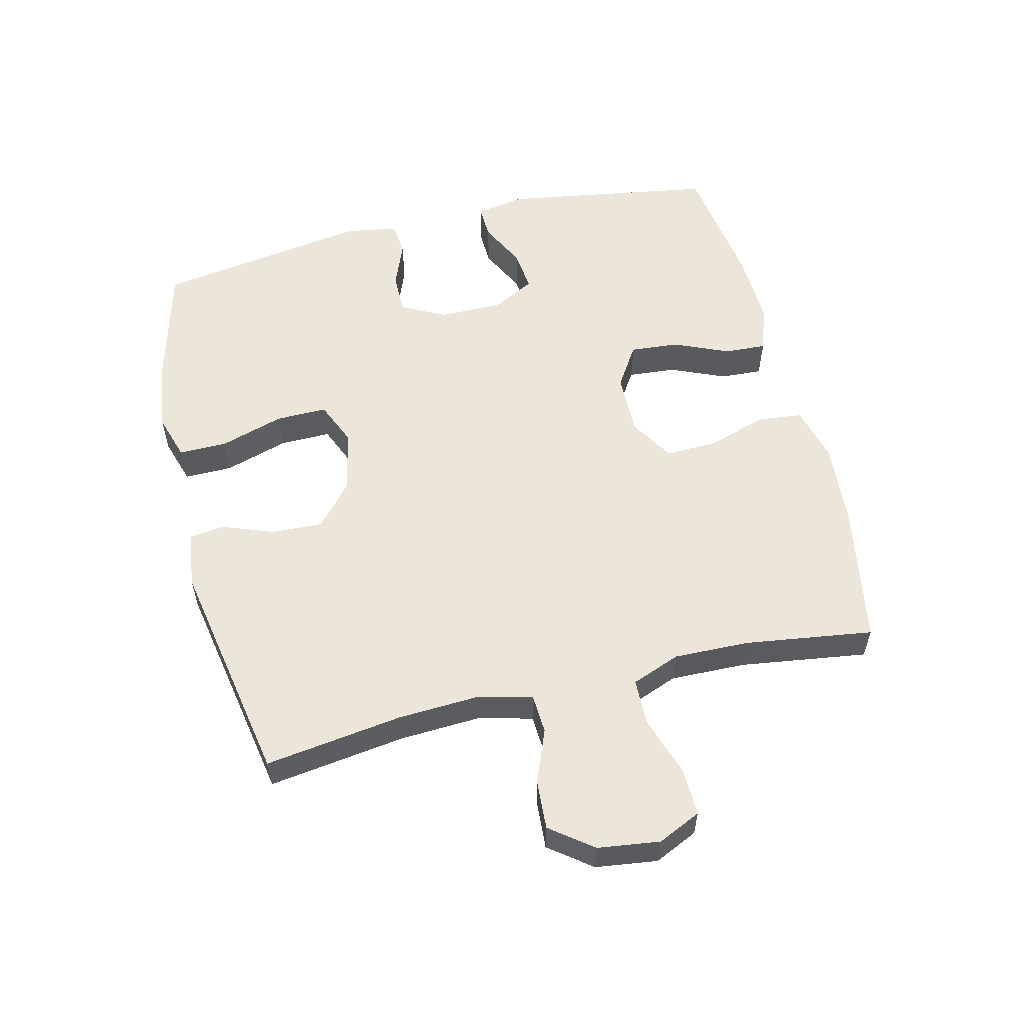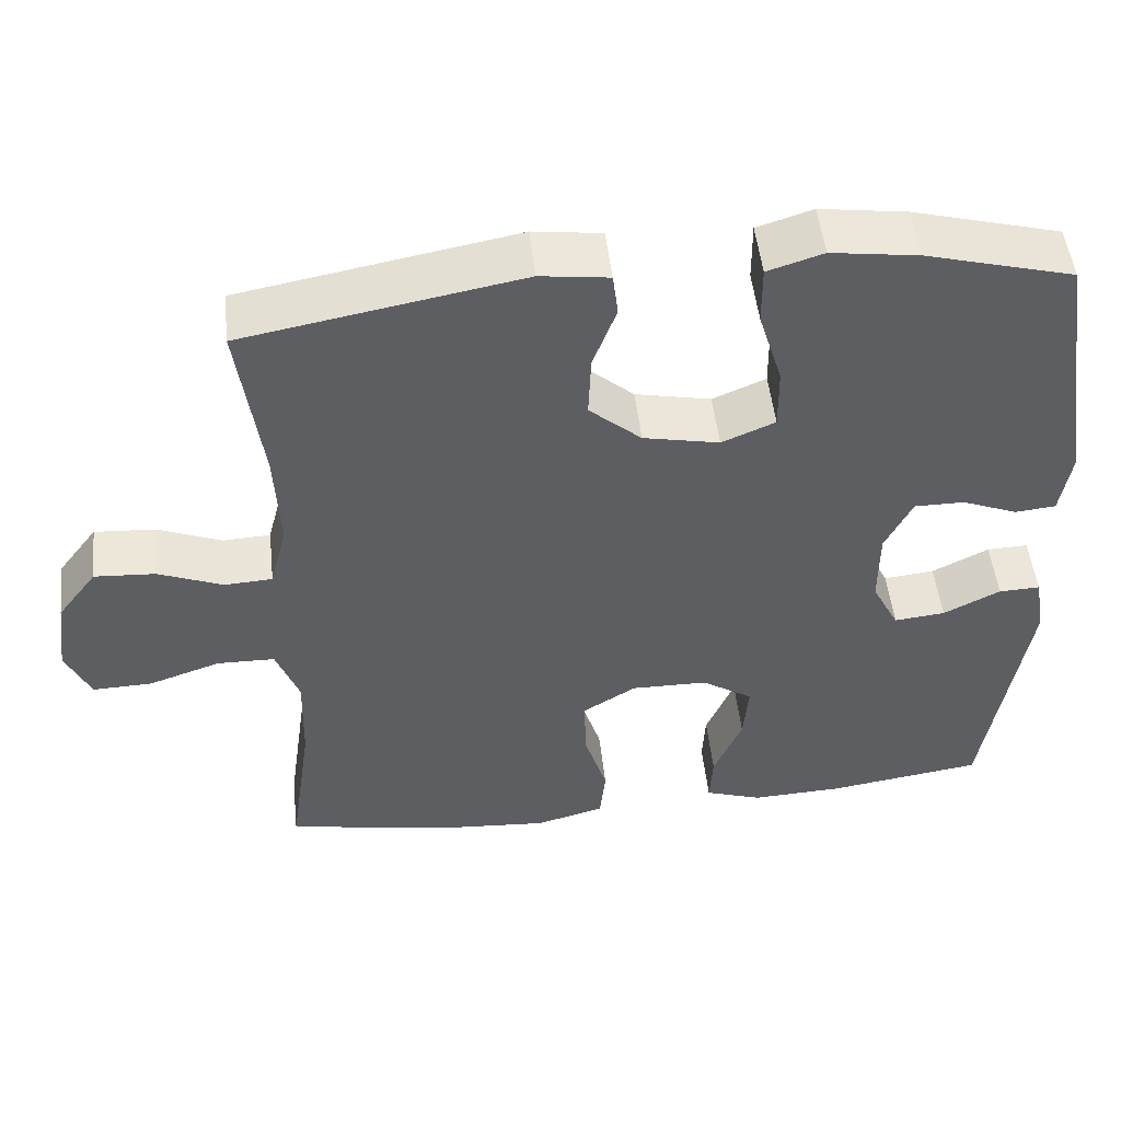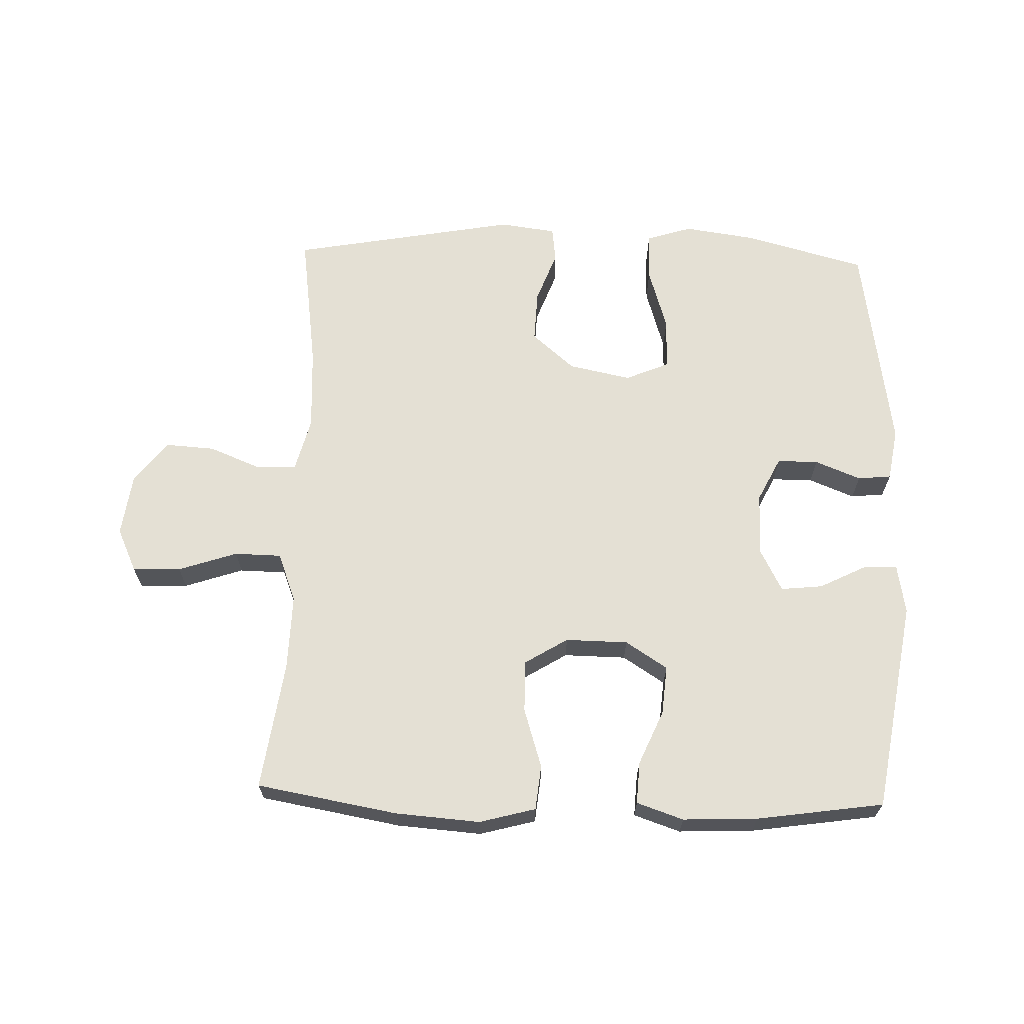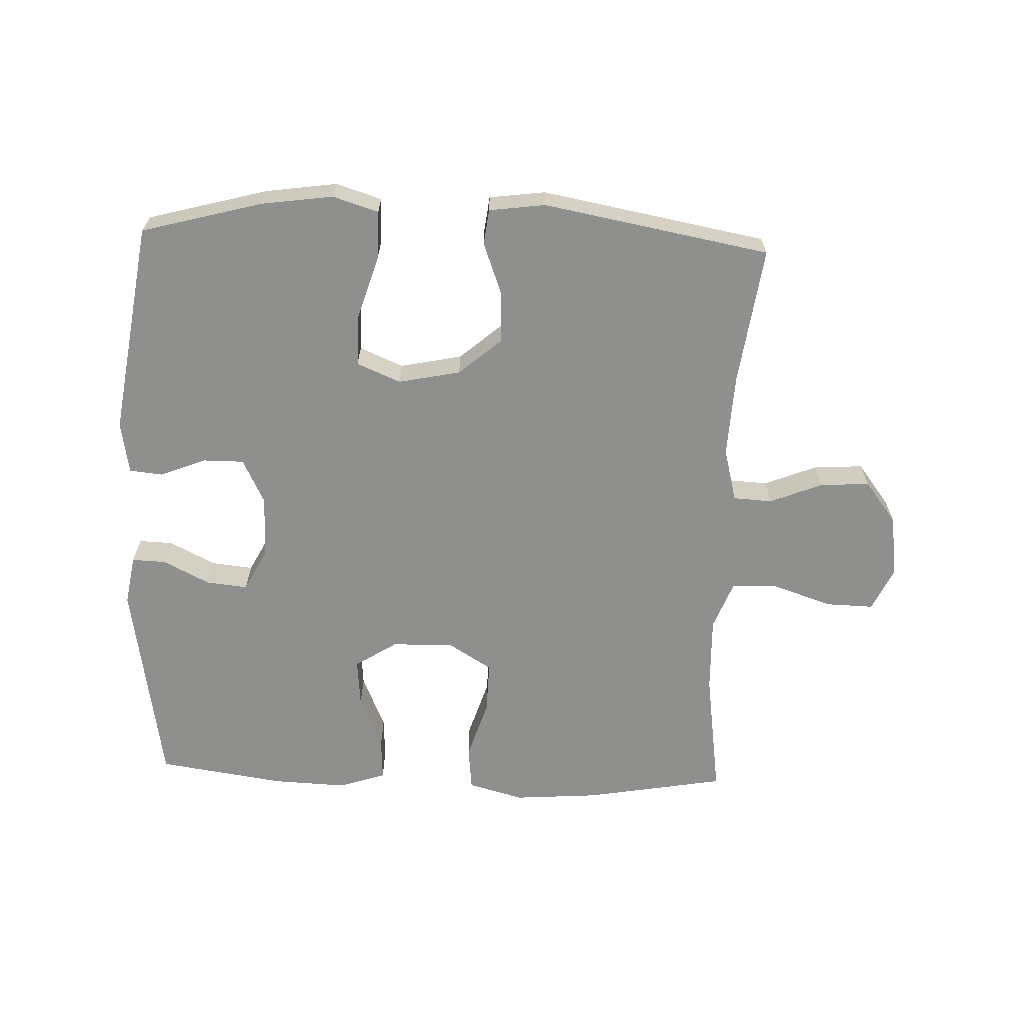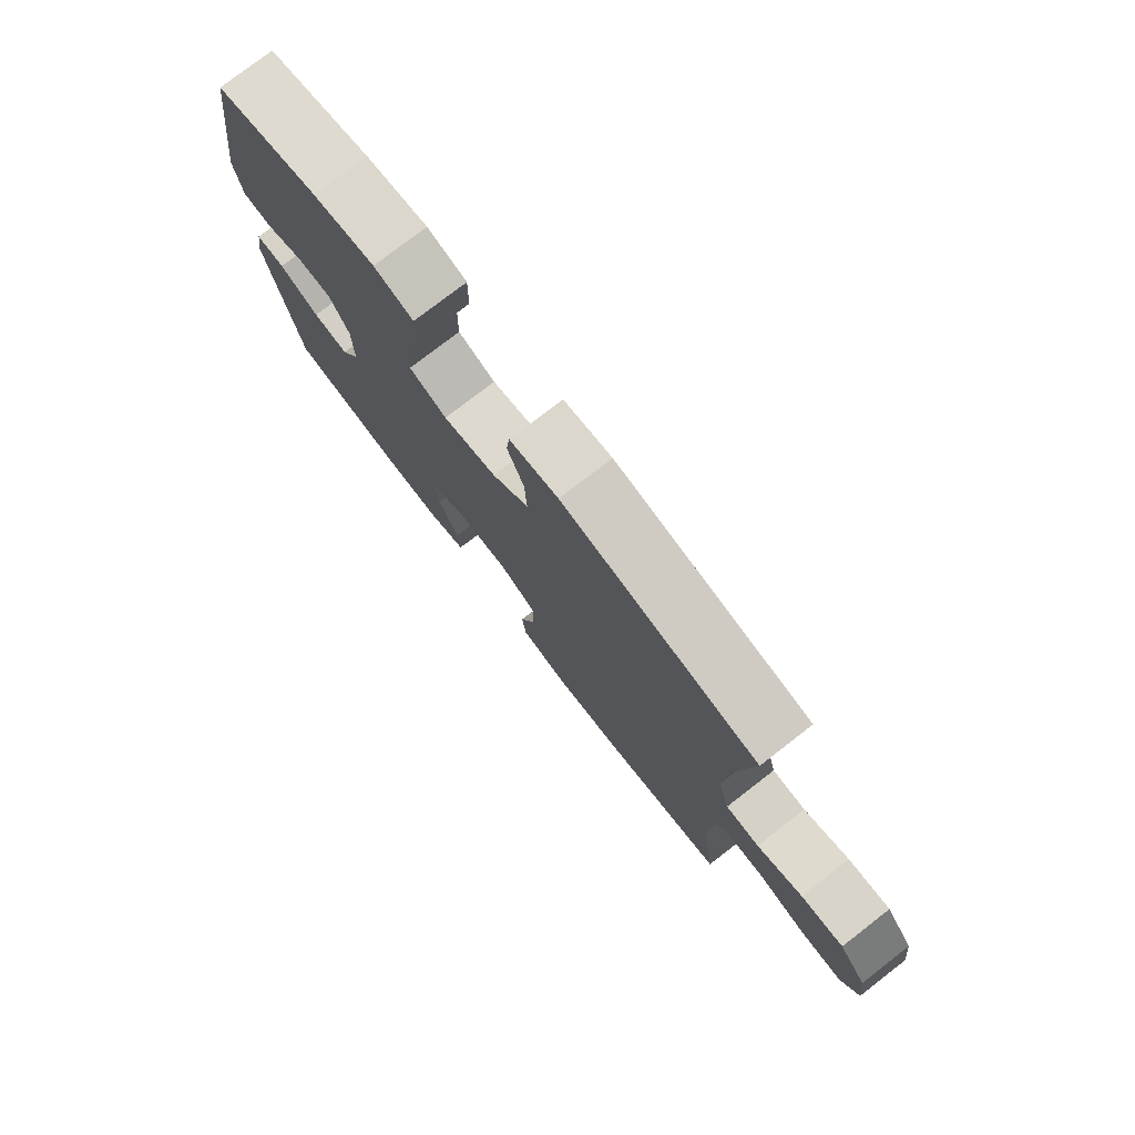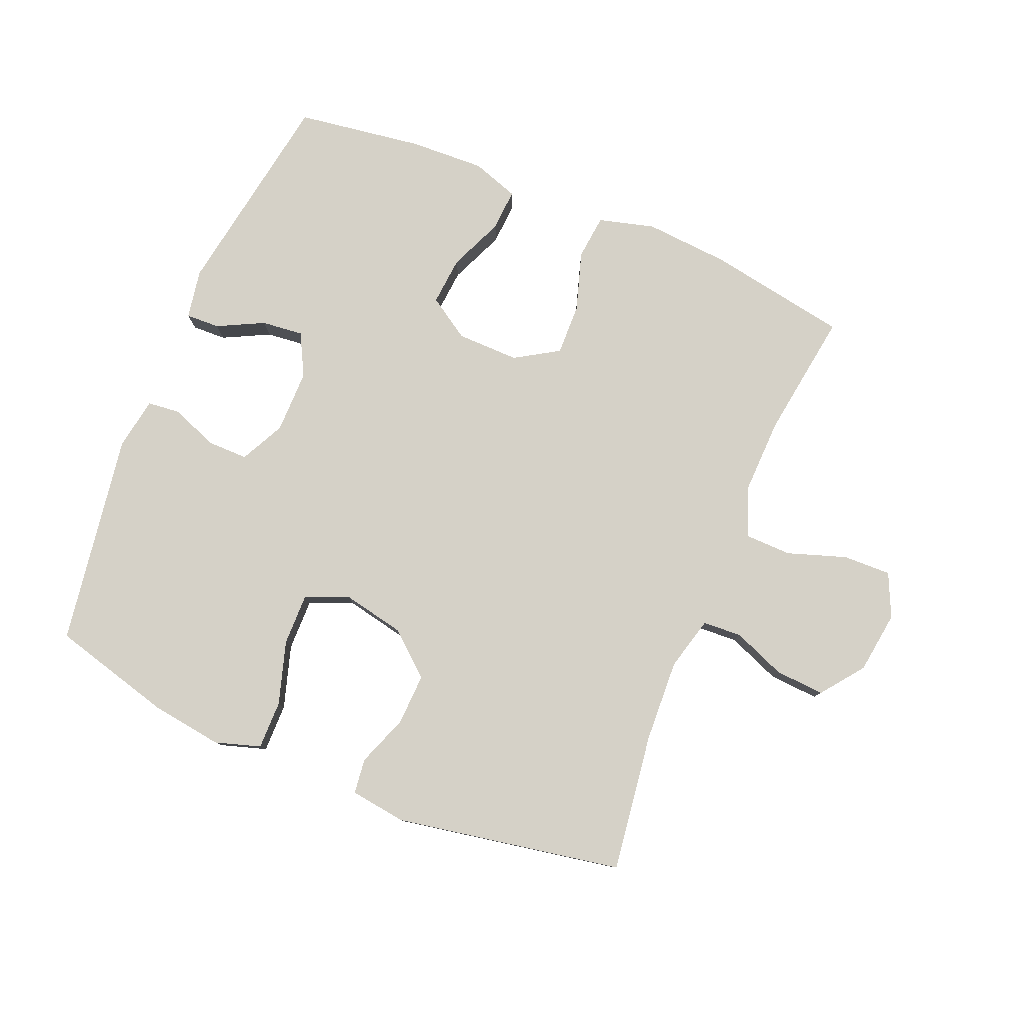
<metadata>
{"format":"obj","ext":"obj","renderer":"f3d","projection":"perspective","resolution":1024,"background":"white","views":[{"elev":56.9,"azim":76.3,"up":"+Y"},{"elev":50.2,"azim":173.7,"up":"+Z"},{"elev":66.1,"azim":-178.2,"up":"+Y"},{"elev":-65.1,"azim":-2.1,"up":"+Y"},{"elev":77.3,"azim":52.3,"up":"+Z"},{"elev":79.7,"azim":22.6,"up":"+Y"}]}
</metadata>
<code>
o path204_path204.001
v 0.4428 0.0375 -0.3033
v 0.4396 0.0375 -0.1829
v 0.4694 0.0375 -0.1056
v 0.5437 0.0375 -0.1041
v 0.6367 0.0375 -0.1355
v 0.7132 0.0375 -0.1377
v 0.7449 0.0375 -0.06907
v 0.7318 0.0375 0.0294
v 0.6808 0.0375 0.09629
v 0.6022 0.0375 0.09122
v 0.5188 0.0375 0.05798
v 0.4568 0.0375 0.06141
v 0.4348 0.0375 0.1463
v 0.4413 0.0375 0.2771
v 0.4716 0.0375 0.496
v 0.1124 0.0375 0.5617
v 0.02346 0.0375 0.5499
v 0.01649 0.0375 0.4942
v 0.04699 0.0375 0.4125
v 0.05033 0.0375 0.3308
v -0.01725 0.0375 0.2727
v -0.116 0.0375 0.2523
v -0.1851 0.0375 0.2816
v -0.1842 0.0375 0.3631
v -0.1534 0.0375 0.4635
v -0.153 0.0375 0.5404
v -0.2252 0.0375 0.5631
v -0.3388 0.0375 0.5472
v -0.5303 0.0375 0.496
v -0.5825 0.0375 0.158
v -0.5686 0.0375 0.07505
v -0.5159 0.0375 0.06971
v -0.4435 0.0375 0.09848
v -0.3784 0.0375 0.09852
v -0.3433 0.0375 0.02782
v -0.343 0.0375 -0.0722
v -0.3779 0.0375 -0.1393
v -0.4439 0.0375 -0.1324
v -0.5177 0.0375 -0.09543
v -0.5714 0.0375 -0.09348
v -0.5851 0.0375 -0.1718
v -0.5303 0.0375 -0.5057
v -0.3293 0.0375 -0.5351
v -0.2105 0.0375 -0.5403
v -0.1365 0.0375 -0.5153
v -0.1403 0.0375 -0.4489
v -0.1775 0.0375 -0.3624
v -0.1842 0.0375 -0.2853
v -0.1176 0.0375 -0.2428
v -0.01888 0.0375 -0.2415
v 0.04994 0.0375 -0.2838
v 0.04787 0.0375 -0.3658
v 0.01828 0.0375 -0.4595
v 0.02561 0.0375 -0.5306
v 0.1143 0.0375 -0.5545
v 0.2483 0.0375 -0.5446
v 0.4716 0.0375 -0.5057
v 0.4428 -0.0375 -0.3033
v 0.4396 -0.0375 -0.1829
v 0.4694 -0.0375 -0.1056
v 0.5437 -0.0375 -0.1041
v 0.6367 -0.0375 -0.1355
v 0.7132 -0.0375 -0.1377
v 0.7449 -0.0375 -0.06907
v 0.7318 -0.0375 0.0294
v 0.6808 -0.0375 0.09629
v 0.6022 -0.0375 0.09122
v 0.5188 -0.0375 0.05798
v 0.4568 -0.0375 0.06141
v 0.4348 -0.0375 0.1463
v 0.4413 -0.0375 0.2771
v 0.4716 -0.0375 0.496
v 0.1124 -0.0375 0.5617
v 0.02346 -0.0375 0.5499
v 0.01649 -0.0375 0.4942
v 0.04699 -0.0375 0.4125
v 0.05033 -0.0375 0.3308
v -0.01725 -0.0375 0.2727
v -0.116 -0.0375 0.2523
v -0.1851 -0.0375 0.2816
v -0.1842 -0.0375 0.3631
v -0.1534 -0.0375 0.4635
v -0.153 -0.0375 0.5404
v -0.2252 -0.0375 0.5631
v -0.3388 -0.0375 0.5472
v -0.5303 -0.0375 0.496
v -0.5825 -0.0375 0.158
v -0.5686 -0.0375 0.07505
v -0.5159 -0.0375 0.06971
v -0.4435 -0.0375 0.09848
v -0.3784 -0.0375 0.09852
v -0.3433 -0.0375 0.02782
v -0.343 -0.0375 -0.0722
v -0.3779 -0.0375 -0.1393
v -0.4439 -0.0375 -0.1324
v -0.5177 -0.0375 -0.09543
v -0.5714 -0.0375 -0.09348
v -0.5851 -0.0375 -0.1718
v -0.5303 -0.0375 -0.5057
v -0.3293 -0.0375 -0.5351
v -0.2105 -0.0375 -0.5403
v -0.1365 -0.0375 -0.5153
v -0.1403 -0.0375 -0.4489
v -0.1775 -0.0375 -0.3624
v -0.1842 -0.0375 -0.2853
v -0.1176 -0.0375 -0.2428
v -0.01888 -0.0375 -0.2415
v 0.04994 -0.0375 -0.2838
v 0.04787 -0.0375 -0.3658
v 0.01828 -0.0375 -0.4595
v 0.02561 -0.0375 -0.5306
v 0.1143 -0.0375 -0.5545
v 0.2483 -0.0375 -0.5446
v 0.4716 -0.0375 -0.5057
v 0.02561 0.0375 -0.5306
v 0.02561 0.0375 -0.5306
v 0.1143 0.0375 -0.5545
v 0.2483 0.0375 -0.5446
v -0.3293 0.0375 -0.5351
v -0.2105 0.0375 -0.5403
v -0.1365 0.0375 -0.5153
v -0.1365 0.0375 -0.5153
v 0.01828 0.0375 -0.4595
v -0.5303 0.0375 -0.5057
v -0.5303 0.0375 -0.5057
v -0.1403 0.0375 -0.4489
v 0.4716 0.0375 -0.5057
v 0.4716 0.0375 -0.5057
v 0.04787 0.0375 -0.3658
v -0.1775 0.0375 -0.3624
v 0.4428 0.0375 -0.3033
v 0.04994 0.0375 -0.2838
v -0.1842 0.0375 -0.2853
v -0.1842 0.0375 -0.2853
v 0.4396 0.0375 -0.1829
v -0.5851 0.0375 -0.1718
v -0.1176 0.0375 -0.2428
v -0.01888 0.0375 -0.2415
v 0.4694 0.0375 -0.1056
v 0.4694 0.0375 -0.1056
v -0.5714 0.0375 -0.09348
v -0.5714 0.0375 -0.09348
v -0.3779 0.0375 -0.1393
v -0.3779 0.0375 -0.1393
v -0.4439 0.0375 -0.1324
v -0.343 0.0375 -0.0722
v 0.6367 0.0375 -0.1355
v 0.7132 0.0375 -0.1377
v 0.7132 0.0375 -0.1377
v 0.7449 0.0375 -0.06907
v 0.5437 0.0375 -0.1041
v -0.5177 0.0375 -0.09543
v -0.3433 0.0375 0.02782
v 0.7318 0.0375 0.0294
v -0.3784 0.0375 0.09852
v -0.3784 0.0375 0.09852
v 0.6808 0.0375 0.09629
v 0.5188 0.0375 0.05798
v 0.4568 0.0375 0.06141
v 0.4568 0.0375 0.06141
v 0.6022 0.0375 0.09122
v 0.4348 0.0375 0.1463
v -0.5686 0.0375 0.07505
v -0.5686 0.0375 0.07505
v -0.5159 0.0375 0.06971
v -0.4435 0.0375 0.09848
v -0.5825 0.0375 0.158
v 0.4413 0.0375 0.2771
v -0.116 0.0375 0.2523
v -0.1851 0.0375 0.2816
v -0.1851 0.0375 0.2816
v -0.01725 0.0375 0.2727
v 0.05033 0.0375 0.3308
v -0.1842 0.0375 0.3631
v 0.04699 0.0375 0.4125
v -0.1534 0.0375 0.4635
v -0.5303 0.0375 0.496
v -0.5303 0.0375 0.496
v 0.01649 0.0375 0.4942
v -0.153 0.0375 0.5404
v -0.153 0.0375 0.5404
v 0.4716 0.0375 0.496
v 0.4716 0.0375 0.496
v 0.02346 0.0375 0.5499
v 0.02346 0.0375 0.5499
v -0.3388 0.0375 0.5472
v -0.2252 0.0375 0.5631
v 0.1124 0.0375 0.5617
v 0.02561 -0.0375 -0.5306
v 0.02561 -0.0375 -0.5306
v 0.1143 -0.0375 -0.5545
v 0.2483 -0.0375 -0.5446
v -0.3293 -0.0375 -0.5351
v -0.2105 -0.0375 -0.5403
v -0.1365 -0.0375 -0.5153
v -0.1365 -0.0375 -0.5153
v 0.01828 -0.0375 -0.4595
v -0.5303 -0.0375 -0.5057
v -0.5303 -0.0375 -0.5057
v -0.1403 -0.0375 -0.4489
v 0.4716 -0.0375 -0.5057
v 0.4716 -0.0375 -0.5057
v 0.04787 -0.0375 -0.3658
v -0.1775 -0.0375 -0.3624
v 0.4428 -0.0375 -0.3033
v 0.04994 -0.0375 -0.2838
v -0.1842 -0.0375 -0.2853
v -0.1842 -0.0375 -0.2853
v 0.4396 -0.0375 -0.1829
v -0.5851 -0.0375 -0.1718
v -0.1176 -0.0375 -0.2428
v -0.01888 -0.0375 -0.2415
v 0.4694 -0.0375 -0.1056
v 0.4694 -0.0375 -0.1056
v -0.5714 -0.0375 -0.09348
v -0.5714 -0.0375 -0.09348
v -0.3779 -0.0375 -0.1393
v -0.3779 -0.0375 -0.1393
v -0.4439 -0.0375 -0.1324
v -0.343 -0.0375 -0.0722
v 0.6367 -0.0375 -0.1355
v 0.7132 -0.0375 -0.1377
v 0.7132 -0.0375 -0.1377
v 0.7449 -0.0375 -0.06907
v 0.5437 -0.0375 -0.1041
v -0.5177 -0.0375 -0.09543
v -0.3433 -0.0375 0.02782
v 0.7318 -0.0375 0.0294
v -0.3784 -0.0375 0.09852
v -0.3784 -0.0375 0.09852
v 0.6808 -0.0375 0.09629
v 0.5188 -0.0375 0.05798
v 0.4568 -0.0375 0.06141
v 0.4568 -0.0375 0.06141
v 0.6022 -0.0375 0.09122
v 0.4348 -0.0375 0.1463
v -0.5686 -0.0375 0.07505
v -0.5686 -0.0375 0.07505
v -0.5159 -0.0375 0.06971
v -0.4435 -0.0375 0.09848
v -0.5825 -0.0375 0.158
v 0.4413 -0.0375 0.2771
v -0.116 -0.0375 0.2523
v -0.1851 -0.0375 0.2816
v -0.1851 -0.0375 0.2816
v -0.01725 -0.0375 0.2727
v 0.05033 -0.0375 0.3308
v -0.1842 -0.0375 0.3631
v 0.04699 -0.0375 0.4125
v -0.1534 -0.0375 0.4635
v -0.5303 -0.0375 0.496
v -0.5303 -0.0375 0.496
v 0.01649 -0.0375 0.4942
v -0.153 -0.0375 0.5404
v -0.153 -0.0375 0.5404
v 0.4716 -0.0375 0.496
v 0.4716 -0.0375 0.496
v 0.02346 -0.0375 0.5499
v 0.02346 -0.0375 0.5499
v -0.3388 -0.0375 0.5472
v -0.2252 -0.0375 0.5631
v 0.1124 -0.0375 0.5617
f 242 247 236
f 246 212 233
f 193 217 198
f 224 221 222
f 219 198 217
f 203 197 191
f 232 213 225
f 233 206 213
f 205 203 192
f 241 240 251
f 205 192 201
f 251 229 244
f 227 244 229
f 194 204 193
f 243 211 212
f 204 194 200
f 249 262 253
f 235 228 231
f 192 203 191
f 220 211 227
f 244 227 243
f 250 260 248
f 240 241 239
f 213 206 209
f 232 225 235
f 226 210 219
f 217 207 220
f 253 262 258
f 212 206 233
f 215 210 226
f 200 194 195
f 217 193 207
f 198 219 210
f 243 212 246
f 225 221 235
f 191 197 189
f 235 221 228
f 229 251 240
f 228 221 224
f 261 260 250
f 227 211 243
f 236 246 233
f 237 239 241
f 220 207 211
f 233 213 232
f 262 249 242
f 260 251 248
f 247 246 236
f 209 206 205
f 206 203 205
f 248 251 244
f 193 204 207
f 249 247 242
f 262 242 256
f 254 261 250
f 116 55 112 190
f 55 56 113 112
f 43 44 101 100
f 44 122 196 101
f 53 54 111 110
f 125 43 100 199
f 45 46 103 102
f 56 128 202 113
f 52 53 110 109
f 46 47 104 103
f 57 1 58 114
f 51 52 109 108
f 47 134 208 104
f 1 2 59 58
f 41 42 99 98
f 48 49 106 105
f 50 51 108 107
f 49 50 107 106
f 2 140 214 59
f 142 41 98 216
f 144 38 95 218
f 36 37 94 93
f 5 149 223 62
f 6 7 64 63
f 4 5 62 61
f 39 40 97 96
f 38 39 96 95
f 3 4 61 60
f 35 36 93 92
f 7 8 65 64
f 156 35 92 230
f 8 9 66 65
f 11 160 234 68
f 10 11 68 67
f 9 10 67 66
f 12 13 70 69
f 164 32 89 238
f 32 33 90 89
f 30 31 88 87
f 33 34 91 90
f 13 14 71 70
f 22 171 245 79
f 21 22 79 78
f 20 21 78 77
f 23 24 81 80
f 19 20 77 76
f 24 25 82 81
f 178 30 87 252
f 18 19 76 75
f 25 181 255 82
f 14 183 257 71
f 185 18 75 259
f 28 29 86 85
f 27 28 85 84
f 26 27 84 83
f 16 17 74 73
f 15 16 73 72
f 168 162 173
f 172 159 138
f 119 124 143
f 150 148 147
f 145 143 124
f 129 117 123
f 158 151 139
f 159 139 132
f 131 118 129
f 167 177 166
f 131 127 118
f 177 170 155
f 153 155 170
f 120 119 130
f 169 138 137
f 130 126 120
f 175 179 188
f 161 157 154
f 118 117 129
f 146 153 137
f 170 169 153
f 176 174 186
f 166 165 167
f 139 135 132
f 158 161 151
f 152 145 136
f 143 146 133
f 179 184 188
f 138 159 132
f 141 152 136
f 126 121 120
f 143 133 119
f 124 136 145
f 169 172 138
f 151 161 147
f 117 115 123
f 161 154 147
f 155 166 177
f 154 150 147
f 187 176 186
f 153 169 137
f 162 159 172
f 163 167 165
f 146 137 133
f 159 158 139
f 188 168 175
f 186 174 177
f 173 162 172
f 135 131 132
f 132 131 129
f 174 170 177
f 119 133 130
f 175 168 173
f 188 182 168
f 180 176 187

</code>
